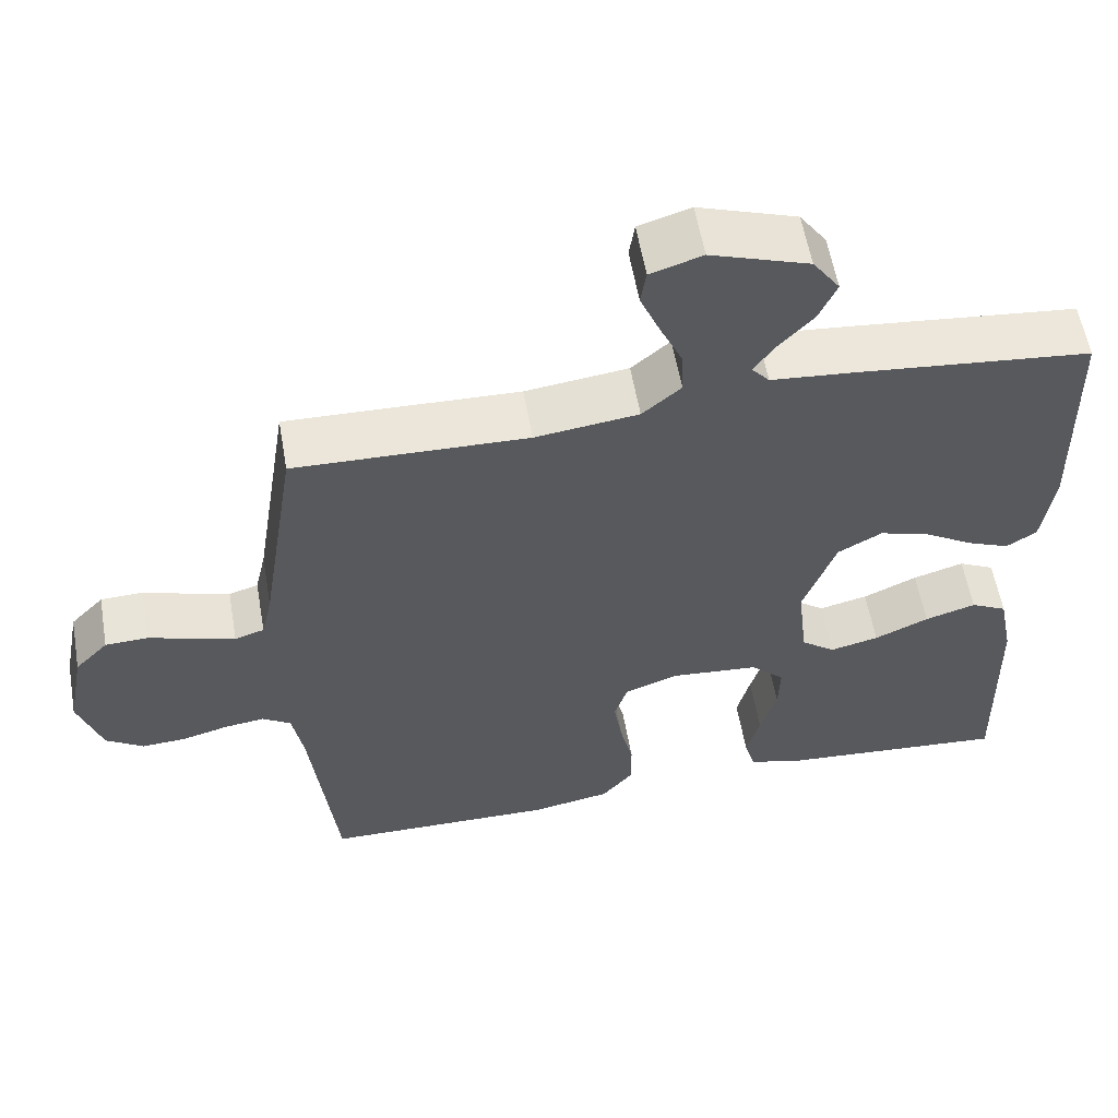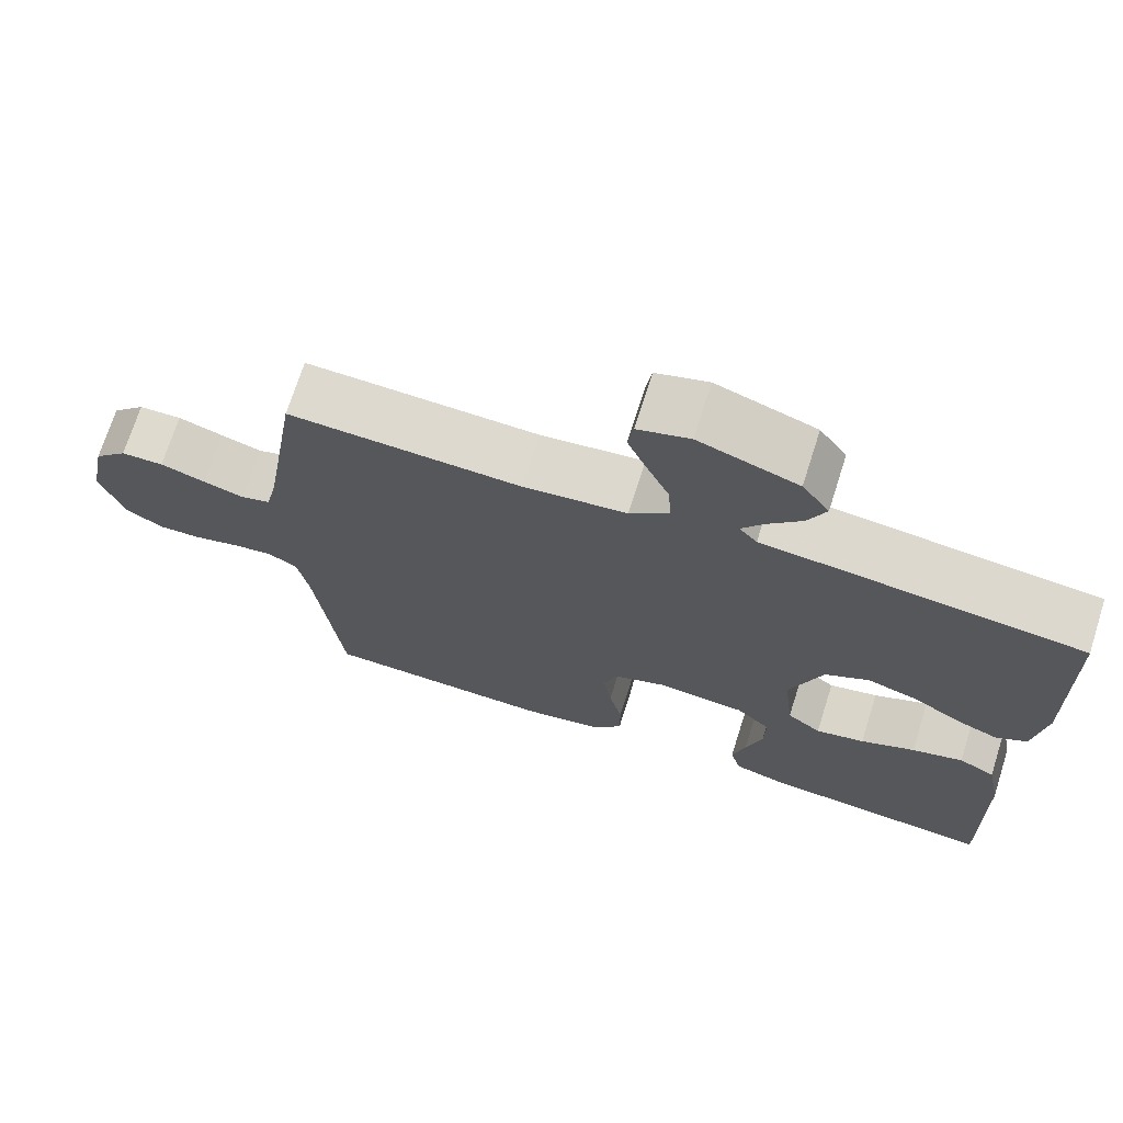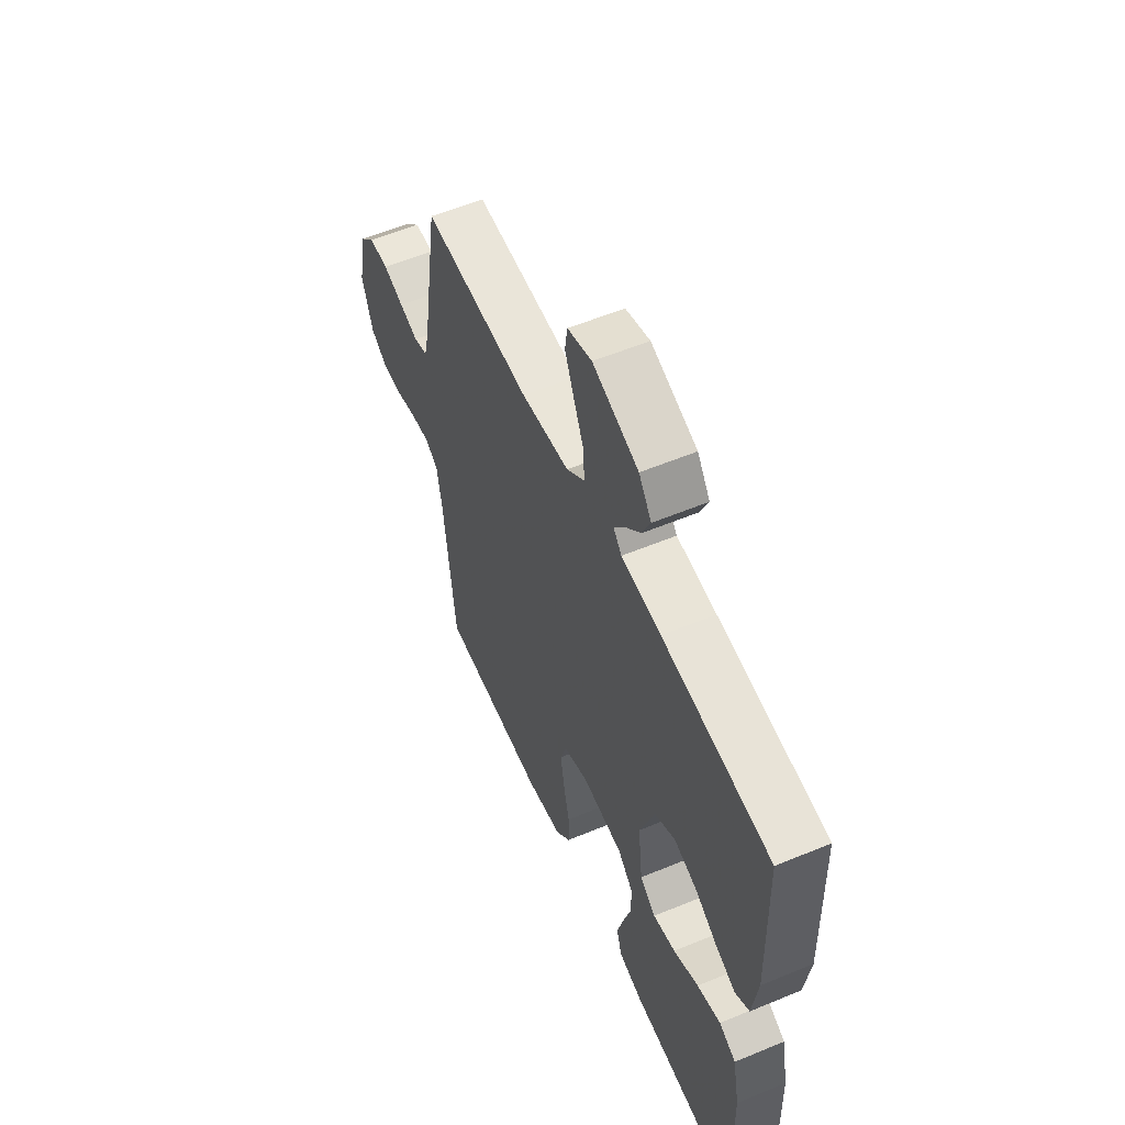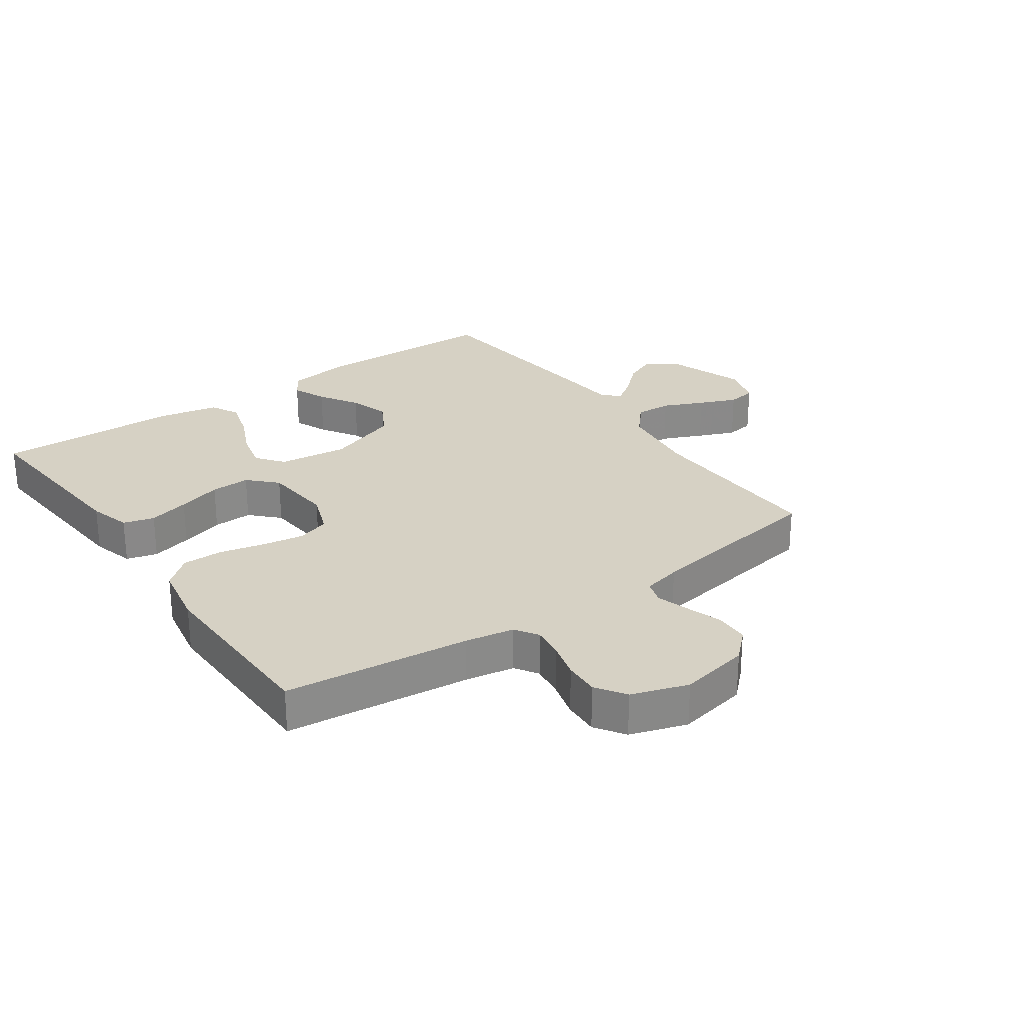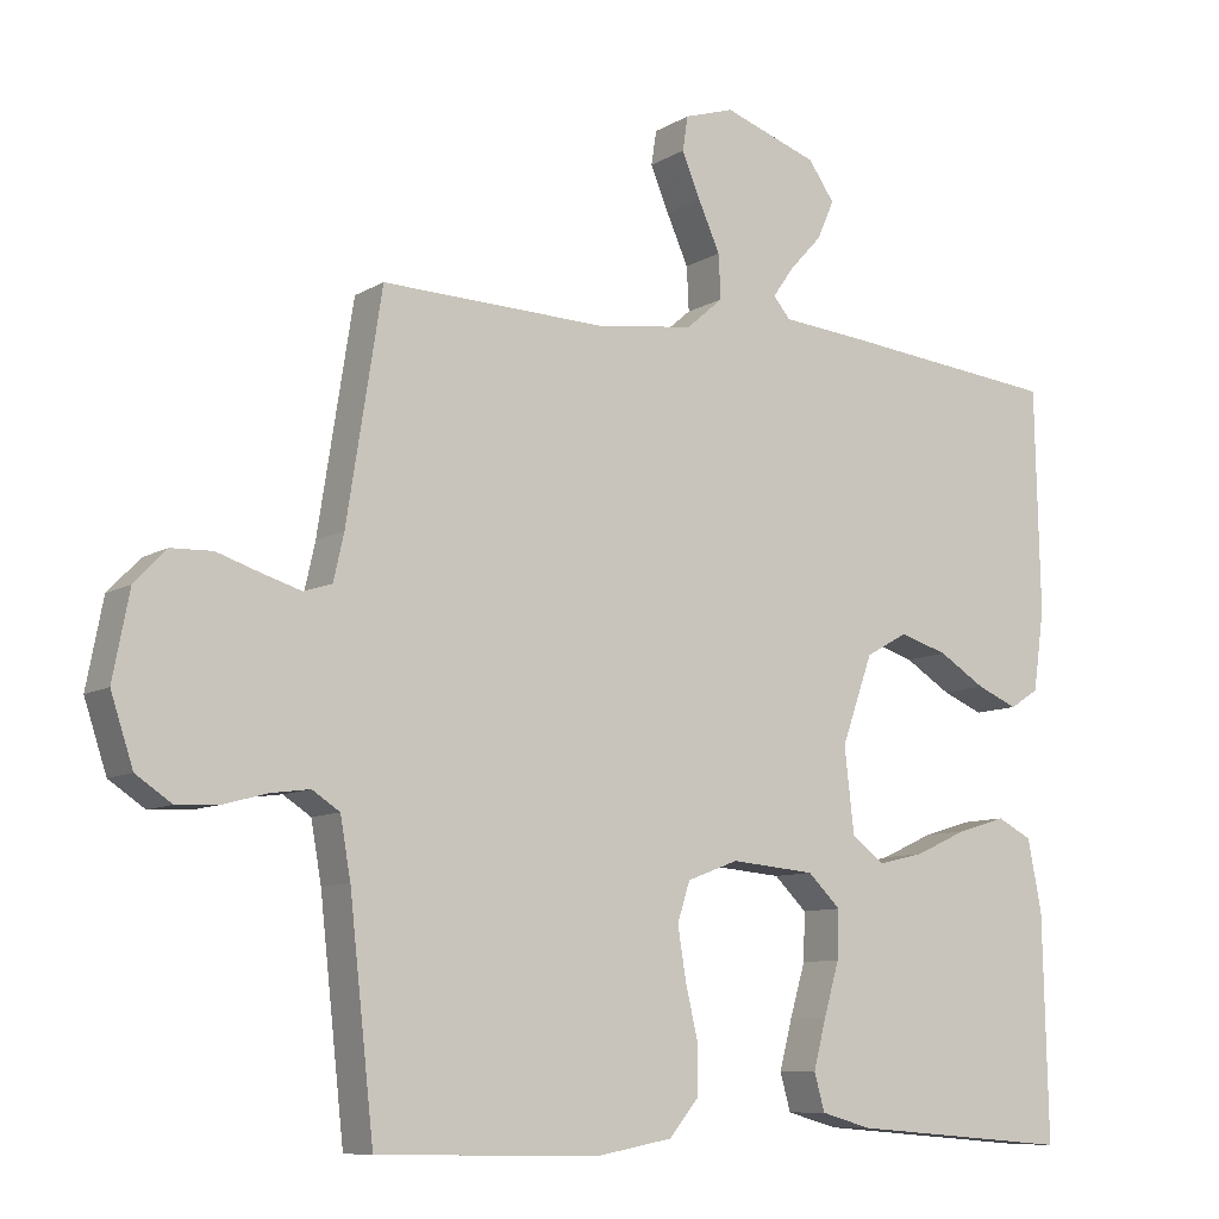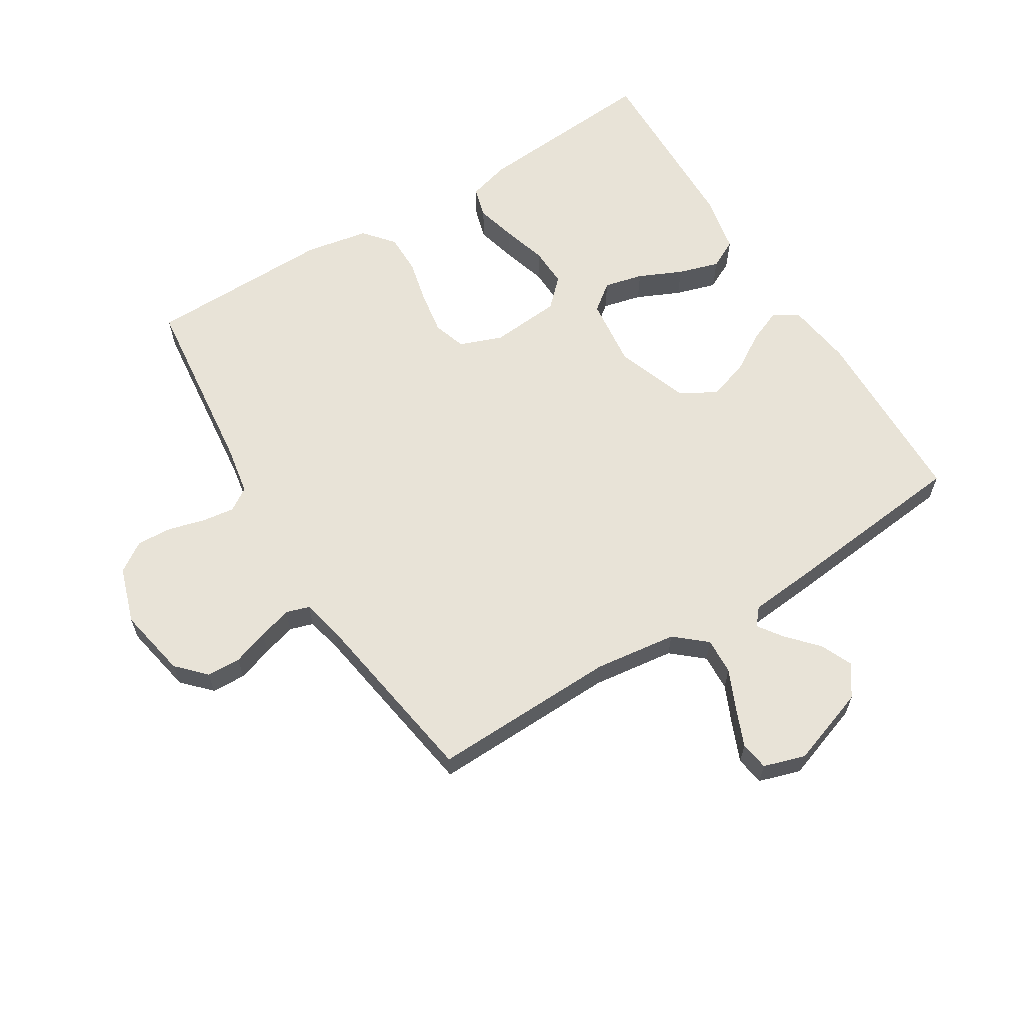
<metadata>
{"format":"obj","ext":"obj","renderer":"f3d","projection":"perspective","resolution":1024,"background":"white","views":[{"elev":57.9,"azim":-9.9,"up":"+Z"},{"elev":71.2,"azim":17.6,"up":"+Z"},{"elev":57.1,"azim":66.6,"up":"+Z"},{"elev":27.0,"azim":-125.2,"up":"+Y"},{"elev":-9.1,"azim":-33.5,"up":"+Z"},{"elev":62.3,"azim":-31.7,"up":"+Y"}]}
</metadata>
<code>
v 0.5 0.07 -0.5
v 0.2 0.07 -0.476
v 0.132 0.07 -0.457
v 0.118 0.07 -0.407
v 0.135 0.07 -0.341
v 0.156 0.07 -0.27
v 0.158 0.07 -0.206
v 0.114 0.07 -0.163
v 0 0.07 -0.153
v -0.069 0.07 -0.179
v -0.086 0.07 -0.232
v -0.075 0.07 -0.3
v -0.058 0.07 -0.373
v -0.058 0.07 -0.438
v -0.098 0.07 -0.486
v -0.2 0.07 -0.505
v -0.5 0.07 -0.5
v -0.533 0.07 -0.2
v -0.547 0.07 -0.121
v -0.584 0.07 -0.097
v -0.636 0.07 -0.104
v -0.695 0.07 -0.12
v -0.752 0.07 -0.123
v -0.8 0.07 -0.091
v -0.83 0.07 0
v -0.808 0.07 0.114
v -0.765 0.07 0.159
v -0.71 0.07 0.161
v -0.652 0.07 0.142
v -0.599 0.07 0.126
v -0.561 0.07 0.138
v -0.547 0.07 0.2
v -0.5 0.07 0.5
v -0.2 0.07 0.491
v -0.067 0.07 0.508
v -0.017 0.07 0.551
v -0.02 0.07 0.61
v -0.049 0.07 0.675
v -0.074 0.07 0.735
v -0.067 0.07 0.781
v 0 0.07 0.802
v 0.127 0.07 0.758
v 0.162 0.07 0.708
v 0.139 0.07 0.656
v 0.095 0.07 0.608
v 0.067 0.07 0.568
v 0.09 0.07 0.541
v 0.2 0.07 0.531
v 0.5 0.07 0.5
v 0.507 0.07 0.2
v 0.492 0.07 0.093
v 0.453 0.07 0.068
v 0.398 0.07 0.091
v 0.335 0.07 0.13
v 0.27 0.07 0.15
v 0.213 0.07 0.118
v 0.171 0.07 0
v 0.184 0.07 -0.113
v 0.228 0.07 -0.147
v 0.291 0.07 -0.132
v 0.361 0.07 -0.1
v 0.427 0.07 -0.08
v 0.474 0.07 -0.104
v 0.493 0.07 -0.2
v 0.5 0 -0.5
v 0.2 0 -0.476
v 0.132 0 -0.457
v 0.118 0 -0.407
v 0.135 0 -0.341
v 0.156 0 -0.27
v 0.158 0 -0.206
v 0.114 0 -0.163
v 0 0 -0.153
v -0.069 0 -0.179
v -0.086 0 -0.232
v -0.075 0 -0.3
v -0.058 0 -0.373
v -0.058 0 -0.438
v -0.098 0 -0.486
v -0.2 0 -0.505
v -0.5 0 -0.5
v -0.533 0 -0.2
v -0.547 0 -0.121
v -0.584 0 -0.097
v -0.636 0 -0.104
v -0.695 0 -0.12
v -0.752 0 -0.123
v -0.8 0 -0.091
v -0.83 0 0
v -0.808 0 0.114
v -0.765 0 0.159
v -0.71 0 0.161
v -0.652 0 0.142
v -0.599 0 0.126
v -0.561 0 0.138
v -0.547 0 0.2
v -0.5 0 0.5
v -0.2 0 0.491
v -0.067 0 0.508
v -0.017 0 0.551
v -0.02 0 0.61
v -0.049 0 0.675
v -0.074 0 0.735
v -0.067 0 0.781
v 0 0 0.802
v 0.127 0 0.758
v 0.162 0 0.708
v 0.139 0 0.656
v 0.095 0 0.608
v 0.067 0 0.568
v 0.09 0 0.541
v 0.2 0 0.531
v 0.5 0 0.5
v 0.507 0 0.2
v 0.492 0 0.093
v 0.453 0 0.068
v 0.398 0 0.091
v 0.335 0 0.13
v 0.27 0 0.15
v 0.213 0 0.118
v 0.171 0 0
v 0.184 0 -0.113
v 0.228 0 -0.147
v 0.291 0 -0.132
v 0.361 0 -0.1
v 0.427 0 -0.08
v 0.474 0 -0.104
v 0.493 0 -0.2
f 4 5 6
f 3 4 6
f 2 3 6
f 1 2 6
f 64 1 6
f 63 64 6
f 62 63 6
f 61 62 6
f 60 61 6
f 59 60 6 7
f 58 59 7 8
f 57 58 8 9
f 56 57 9 10
f 52 53 54
f 51 52 54
f 50 51 54
f 49 50 54
f 48 49 54
f 47 48 54
f 46 47 54 55
f 43 44 45
f 42 43 45
f 41 42 45
f 40 41 45
f 39 40 45
f 38 39 45
f 37 38 45
f 36 37 45 46
f 46 55 56
f 36 46 56
f 35 36 56
f 32 33 34
f 35 56 10
f 34 35 10
f 32 34 10
f 31 32 10
f 27 28 29
f 26 27 29
f 25 26 29
f 24 25 29
f 23 24 29
f 22 23 29
f 21 22 29
f 20 21 29 30
f 16 17 18
f 15 16 18
f 14 15 18
f 13 14 18
f 12 13 18
f 11 12 18 19
f 20 30 31
f 19 20 31
f 11 19 31
f 10 11 31
f 70 69 68
f 70 68 67
f 70 67 66
f 70 66 65
f 70 65 128
f 70 128 127
f 70 127 126
f 70 126 125
f 70 125 124
f 71 70 124 123
f 72 71 123 122
f 73 72 122 121
f 74 73 121 120
f 118 117 116
f 118 116 115
f 118 115 114
f 118 114 113
f 118 113 112
f 118 112 111
f 119 118 111 110
f 109 108 107
f 109 107 106
f 109 106 105
f 109 105 104
f 109 104 103
f 109 103 102
f 109 102 101
f 110 109 101 100
f 120 119 110
f 120 110 100
f 120 100 99
f 98 97 96
f 74 120 99
f 74 99 98
f 74 98 96
f 74 96 95
f 93 92 91
f 93 91 90
f 93 90 89
f 93 89 88
f 93 88 87
f 93 87 86
f 93 86 85
f 94 93 85 84
f 82 81 80
f 82 80 79
f 82 79 78
f 82 78 77
f 82 77 76
f 83 82 76 75
f 95 94 84
f 95 84 83
f 95 83 75
f 95 75 74
f 1 65 66 2
f 2 66 67 3
f 3 67 68 4
f 4 68 69 5
f 5 69 70 6
f 6 70 71 7
f 7 71 72 8
f 8 72 73 9
f 9 73 74 10
f 10 74 75 11
f 11 75 76 12
f 12 76 77 13
f 13 77 78 14
f 14 78 79 15
f 15 79 80 16
f 16 80 81 17
f 17 81 82 18
f 18 82 83 19
f 19 83 84 20
f 20 84 85 21
f 21 85 86 22
f 22 86 87 23
f 23 87 88 24
f 24 88 89 25
f 25 89 90 26
f 26 90 91 27
f 27 91 92 28
f 28 92 93 29
f 29 93 94 30
f 30 94 95 31
f 31 95 96 32
f 32 96 97 33
f 33 97 98 34
f 34 98 99 35
f 35 99 100 36
f 36 100 101 37
f 37 101 102 38
f 38 102 103 39
f 39 103 104 40
f 40 104 105 41
f 41 105 106 42
f 42 106 107 43
f 43 107 108 44
f 44 108 109 45
f 45 109 110 46
f 46 110 111 47
f 47 111 112 48
f 48 112 113 49
f 49 113 114 50
f 50 114 115 51
f 51 115 116 52
f 52 116 117 53
f 53 117 118 54
f 54 118 119 55
f 55 119 120 56
f 56 120 121 57
f 57 121 122 58
f 58 122 123 59
f 59 123 124 60
f 60 124 125 61
f 61 125 126 62
f 62 126 127 63
f 63 127 128 64
f 64 128 65 1

</code>
